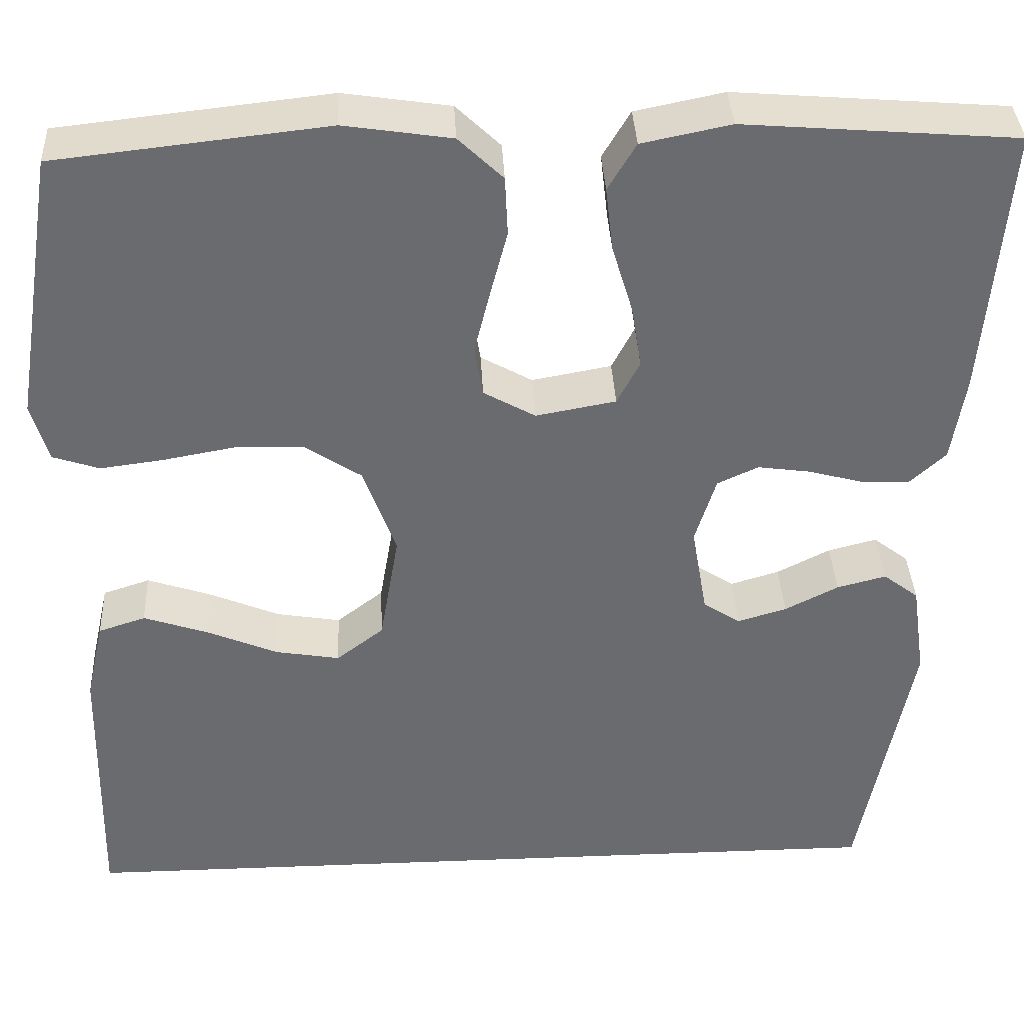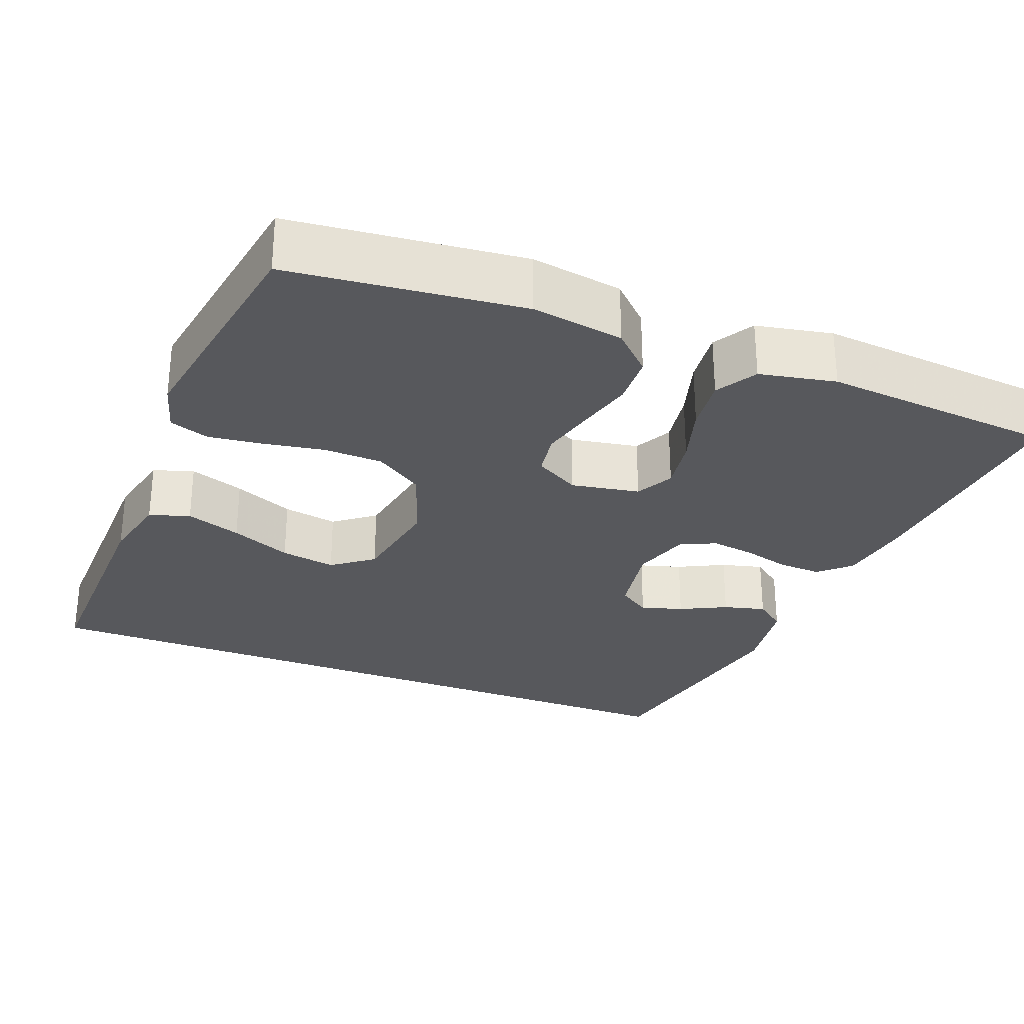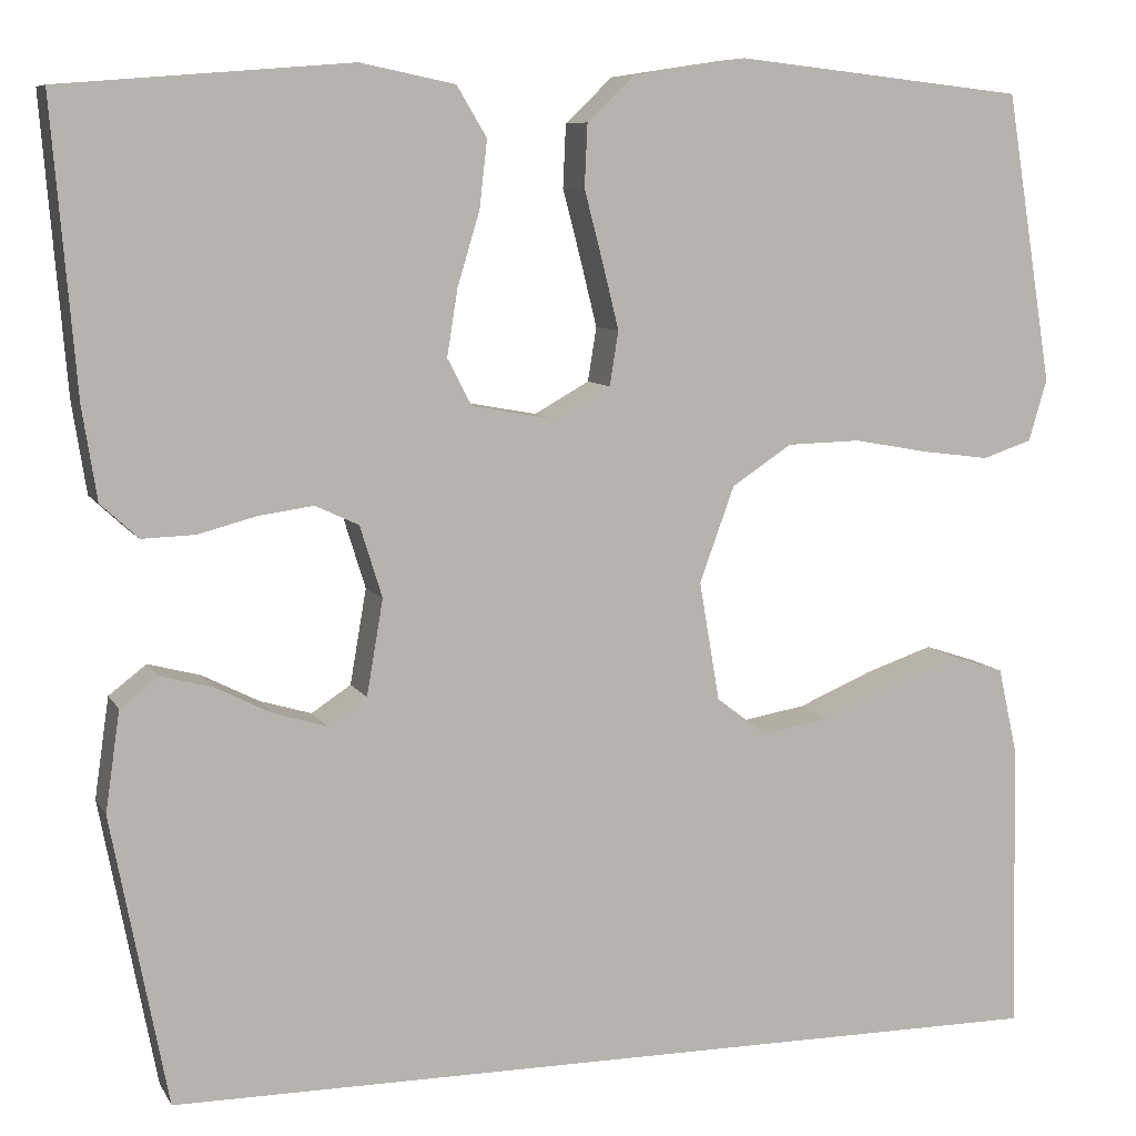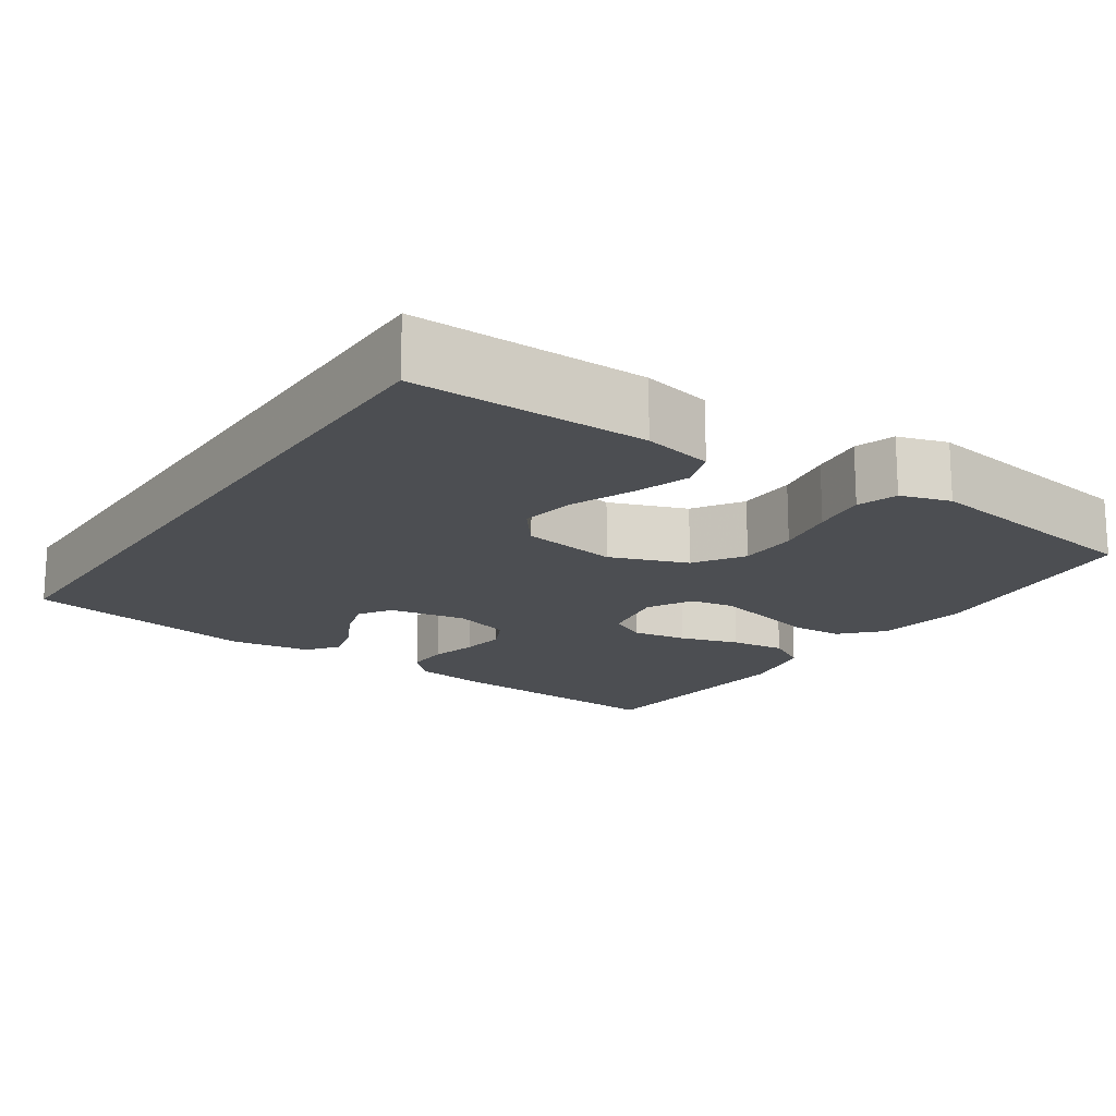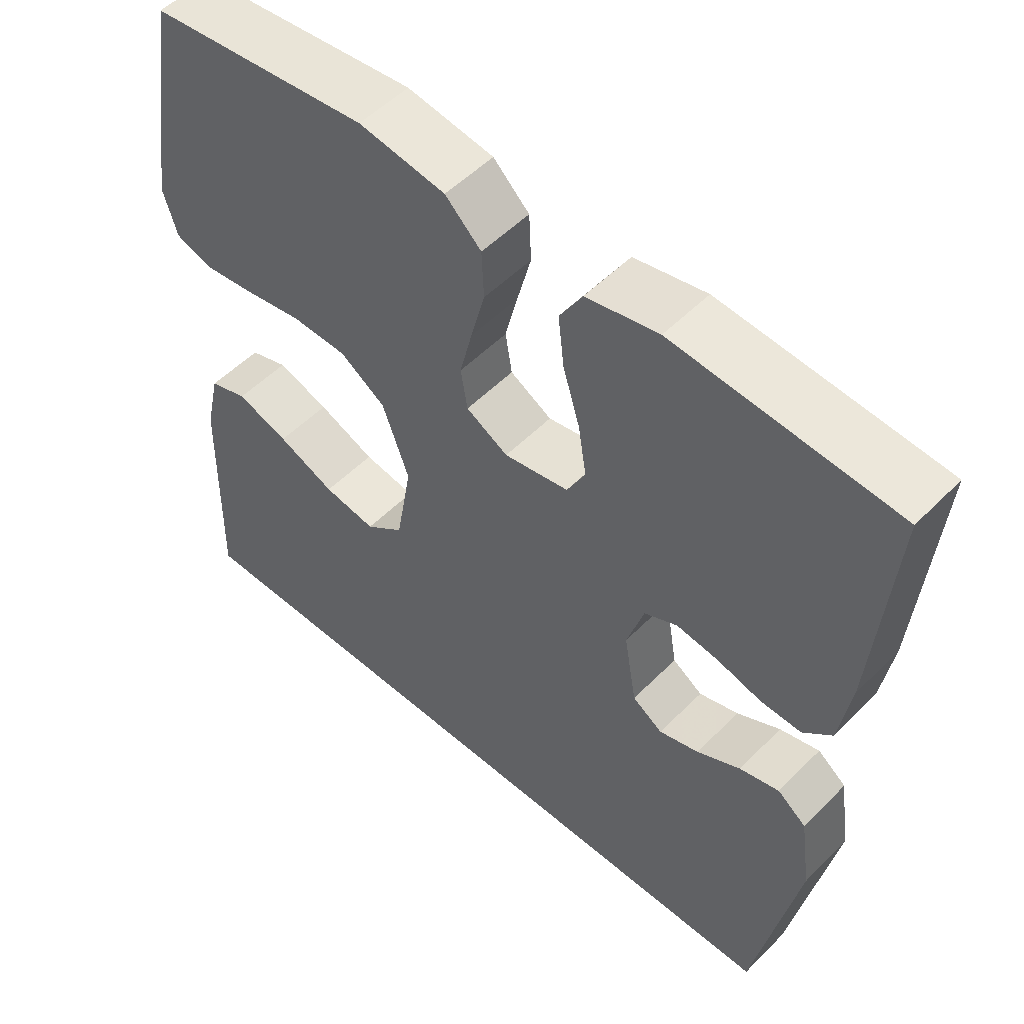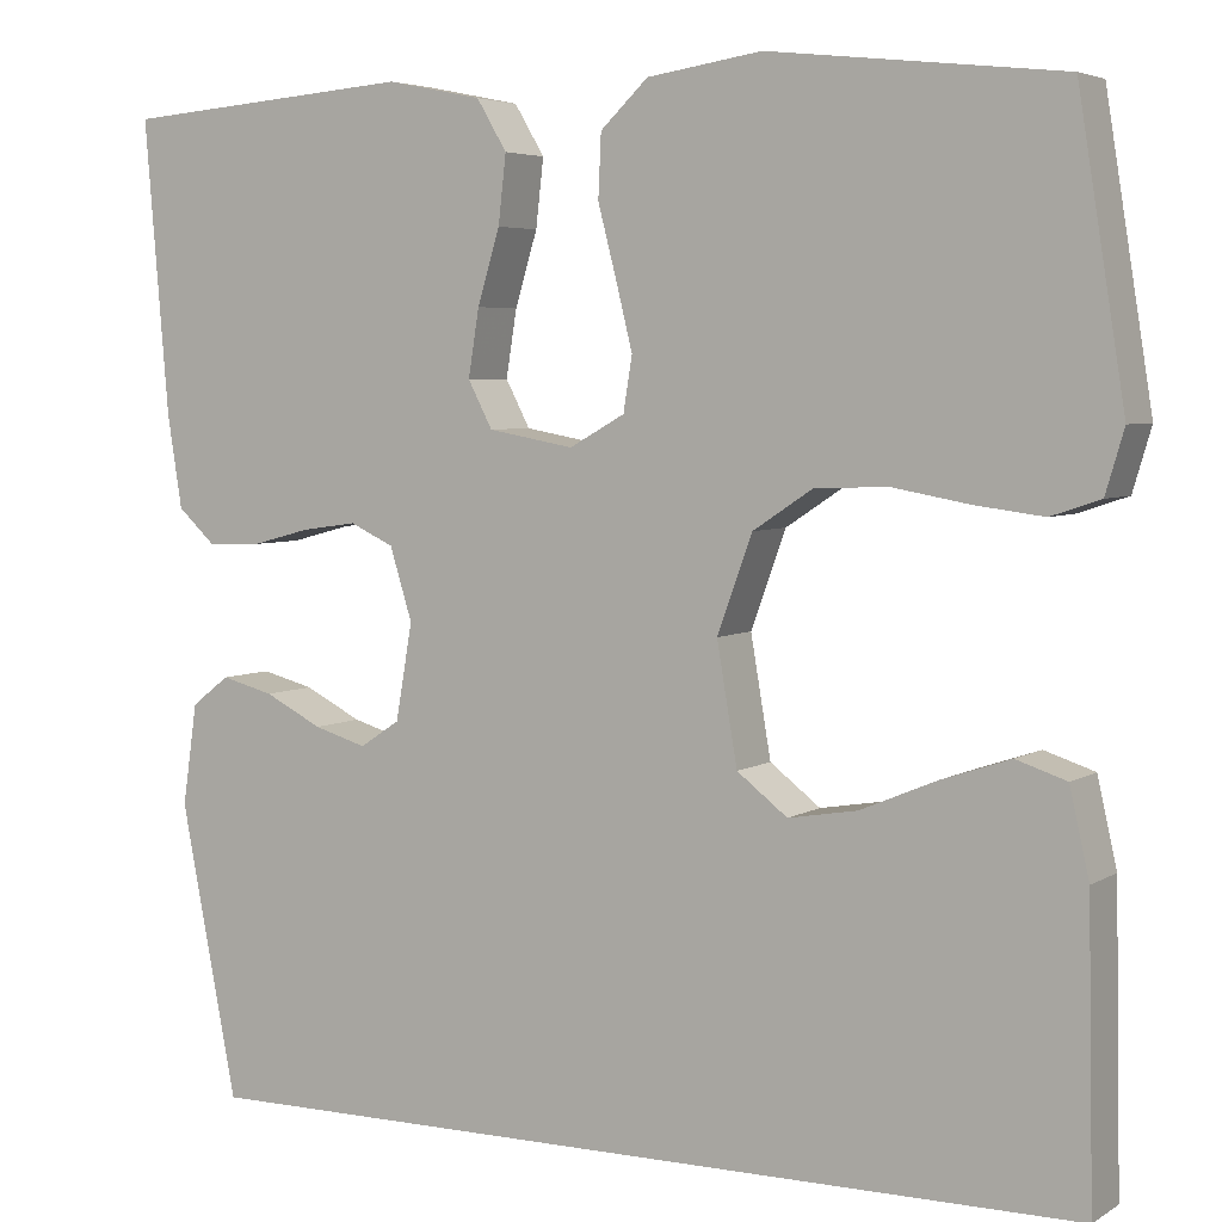
<metadata>
{"format":"obj","ext":"obj","renderer":"f3d","projection":"perspective","resolution":1024,"background":"white","views":[{"elev":36.8,"azim":-2.8,"up":"+Z"},{"elev":-28.8,"azim":-21.4,"up":"+Y"},{"elev":8.1,"azim":162.0,"up":"+Z"},{"elev":-16.9,"azim":-123.6,"up":"+Y"},{"elev":52.7,"azim":43.0,"up":"+Z"},{"elev":4.7,"azim":-150.7,"up":"+Z"}]}
</metadata>
<code>
v 0.402 0.07 -0.5
v -0.527 0.07 -0.5
v -0.521 0.07 -0.2
v -0.501 0.07 -0.111
v -0.449 0.07 -0.094
v -0.378 0.07 -0.118
v -0.3 0.07 -0.151
v -0.229 0.07 -0.163
v -0.177 0.07 -0.123
v -0.156 0.07 0
v -0.192 0.07 0.099
v -0.254 0.07 0.14
v -0.33 0.07 0.142
v -0.408 0.07 0.128
v -0.478 0.07 0.119
v -0.529 0.07 0.136
v -0.548 0.07 0.2
v -0.5 0.07 0.5
v -0.2 0.07 0.533
v -0.082 0.07 0.515
v -0.033 0.07 0.468
v -0.03 0.07 0.403
v -0.049 0.07 0.33
v -0.066 0.07 0.261
v -0.057 0.07 0.205
v 0 0.07 0.173
v 0.088 0.07 0.189
v 0.113 0.07 0.237
v 0.102 0.07 0.306
v 0.079 0.07 0.382
v 0.071 0.07 0.452
v 0.102 0.07 0.504
v 0.2 0.07 0.524
v 0.5 0.07 0.5
v 0.475 0.07 0.2
v 0.46 0.07 0.105
v 0.421 0.07 0.069
v 0.366 0.07 0.071
v 0.306 0.07 0.087
v 0.249 0.07 0.095
v 0.204 0.07 0.074
v 0.181 0.07 0
v 0.198 0.07 -0.099
v 0.239 0.07 -0.126
v 0.293 0.07 -0.11
v 0.352 0.07 -0.08
v 0.406 0.07 -0.066
v 0.445 0.07 -0.096
v 0.46 0.07 -0.2
v 0.402 0 -0.5
v -0.527 0 -0.5
v -0.521 0 -0.2
v -0.501 0 -0.111
v -0.449 0 -0.094
v -0.378 0 -0.118
v -0.3 0 -0.151
v -0.229 0 -0.163
v -0.177 0 -0.123
v -0.156 0 0
v -0.192 0 0.099
v -0.254 0 0.14
v -0.33 0 0.142
v -0.408 0 0.128
v -0.478 0 0.119
v -0.529 0 0.136
v -0.548 0 0.2
v -0.5 0 0.5
v -0.2 0 0.533
v -0.082 0 0.515
v -0.033 0 0.468
v -0.03 0 0.403
v -0.049 0 0.33
v -0.066 0 0.261
v -0.057 0 0.205
v 0 0 0.173
v 0.088 0 0.189
v 0.113 0 0.237
v 0.102 0 0.306
v 0.079 0 0.382
v 0.071 0 0.452
v 0.102 0 0.504
v 0.2 0 0.524
v 0.5 0 0.5
v 0.475 0 0.2
v 0.46 0 0.105
v 0.421 0 0.069
v 0.366 0 0.071
v 0.306 0 0.087
v 0.249 0 0.095
v 0.204 0 0.074
v 0.181 0 0
v 0.198 0 -0.099
v 0.239 0 -0.126
v 0.293 0 -0.11
v 0.352 0 -0.08
v 0.406 0 -0.066
v 0.445 0 -0.096
v 0.46 0 -0.2
f 48 49 1
f 47 48 1
f 46 47 1
f 45 46 1
f 44 45 1 2
f 43 44 2
f 42 43 2
f 41 42 2
f 37 38 39
f 36 37 39
f 35 36 39
f 34 35 39
f 33 34 39
f 32 33 39
f 31 32 39
f 30 31 39
f 29 30 39
f 28 29 39 40
f 27 28 40 41
f 21 22 23
f 20 21 23
f 19 20 23
f 18 19 23
f 17 18 23
f 16 17 23
f 15 16 23
f 14 15 23
f 13 14 23
f 12 13 23 24
f 11 12 24 25
f 5 6 7
f 4 5 7
f 3 4 7
f 2 3 7
f 2 7 8
f 41 2 8 9
f 41 9 10
f 27 41 10
f 26 27 10
f 10 11 25 26
f 50 98 97
f 50 97 96
f 50 96 95
f 50 95 94
f 51 50 94 93
f 51 93 92
f 51 92 91
f 51 91 90
f 88 87 86
f 88 86 85
f 88 85 84
f 88 84 83
f 88 83 82
f 88 82 81
f 88 81 80
f 88 80 79
f 88 79 78
f 89 88 78 77
f 90 89 77 76
f 72 71 70
f 72 70 69
f 72 69 68
f 72 68 67
f 72 67 66
f 72 66 65
f 72 65 64
f 72 64 63
f 72 63 62
f 73 72 62 61
f 74 73 61 60
f 56 55 54
f 56 54 53
f 56 53 52
f 56 52 51
f 57 56 51
f 58 57 51 90
f 59 58 90
f 59 90 76
f 59 76 75
f 75 74 60 59
f 1 50 51 2
f 2 51 52 3
f 3 52 53 4
f 4 53 54 5
f 5 54 55 6
f 6 55 56 7
f 7 56 57 8
f 8 57 58 9
f 9 58 59 10
f 10 59 60 11
f 11 60 61 12
f 12 61 62 13
f 13 62 63 14
f 14 63 64 15
f 15 64 65 16
f 16 65 66 17
f 17 66 67 18
f 18 67 68 19
f 19 68 69 20
f 20 69 70 21
f 21 70 71 22
f 22 71 72 23
f 23 72 73 24
f 24 73 74 25
f 25 74 75 26
f 26 75 76 27
f 27 76 77 28
f 28 77 78 29
f 29 78 79 30
f 30 79 80 31
f 31 80 81 32
f 32 81 82 33
f 33 82 83 34
f 34 83 84 35
f 35 84 85 36
f 36 85 86 37
f 37 86 87 38
f 38 87 88 39
f 39 88 89 40
f 40 89 90 41
f 41 90 91 42
f 42 91 92 43
f 43 92 93 44
f 44 93 94 45
f 45 94 95 46
f 46 95 96 47
f 47 96 97 48
f 48 97 98 49
f 49 98 50 1

</code>
